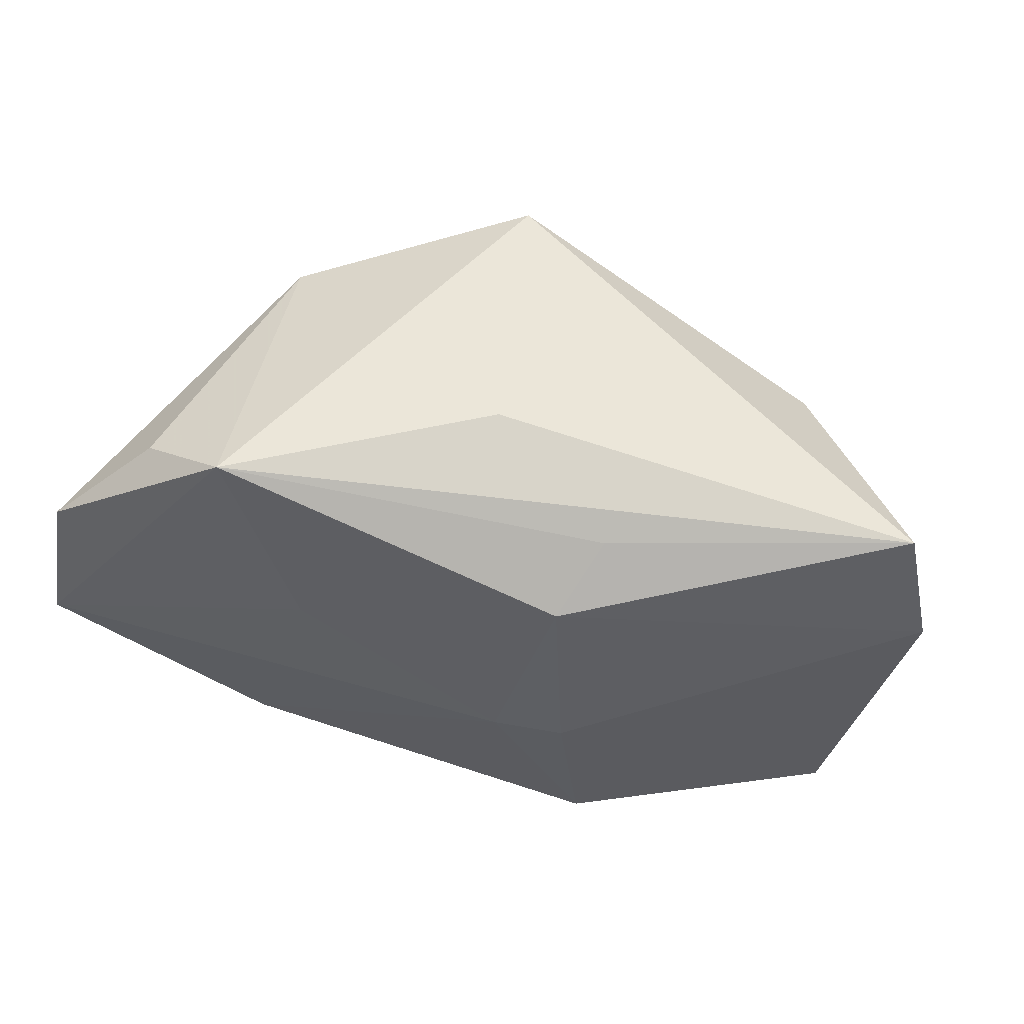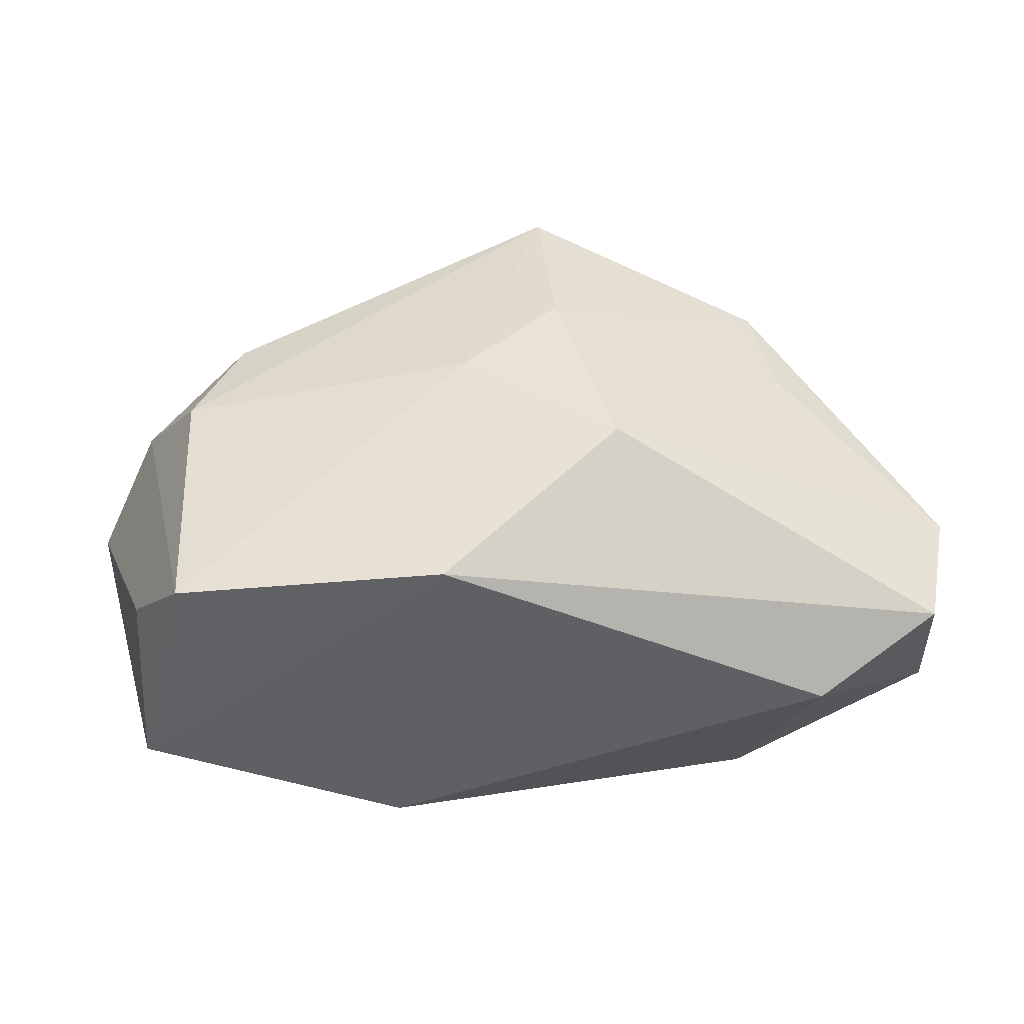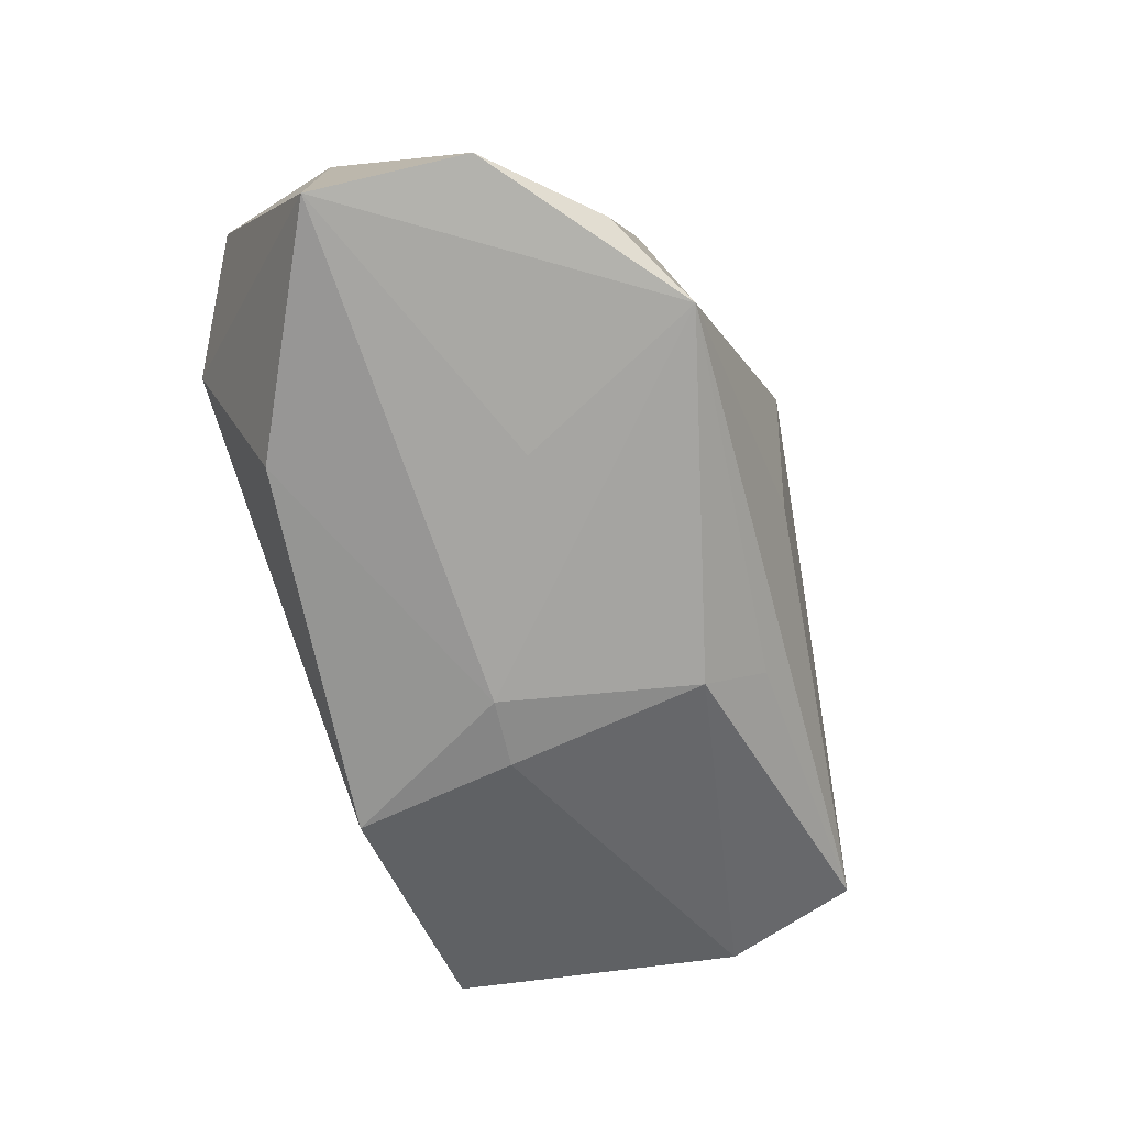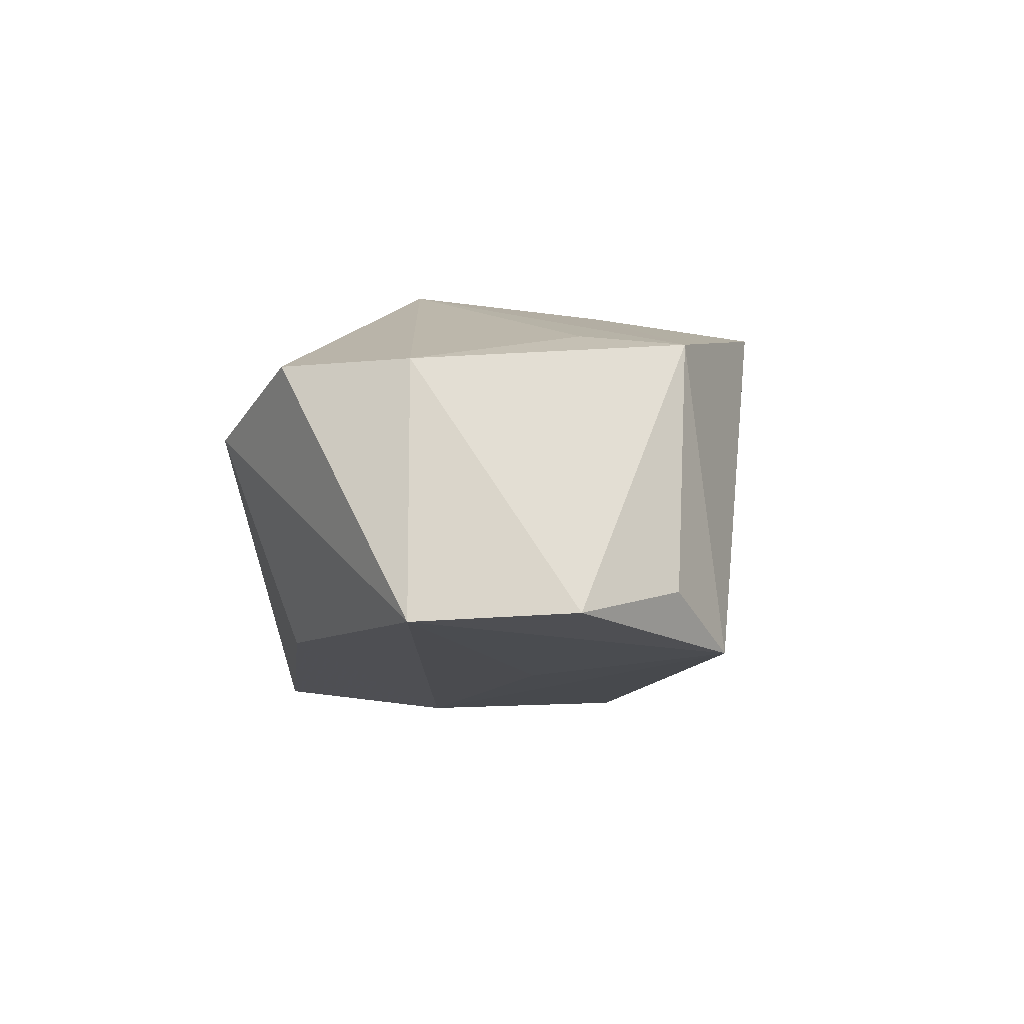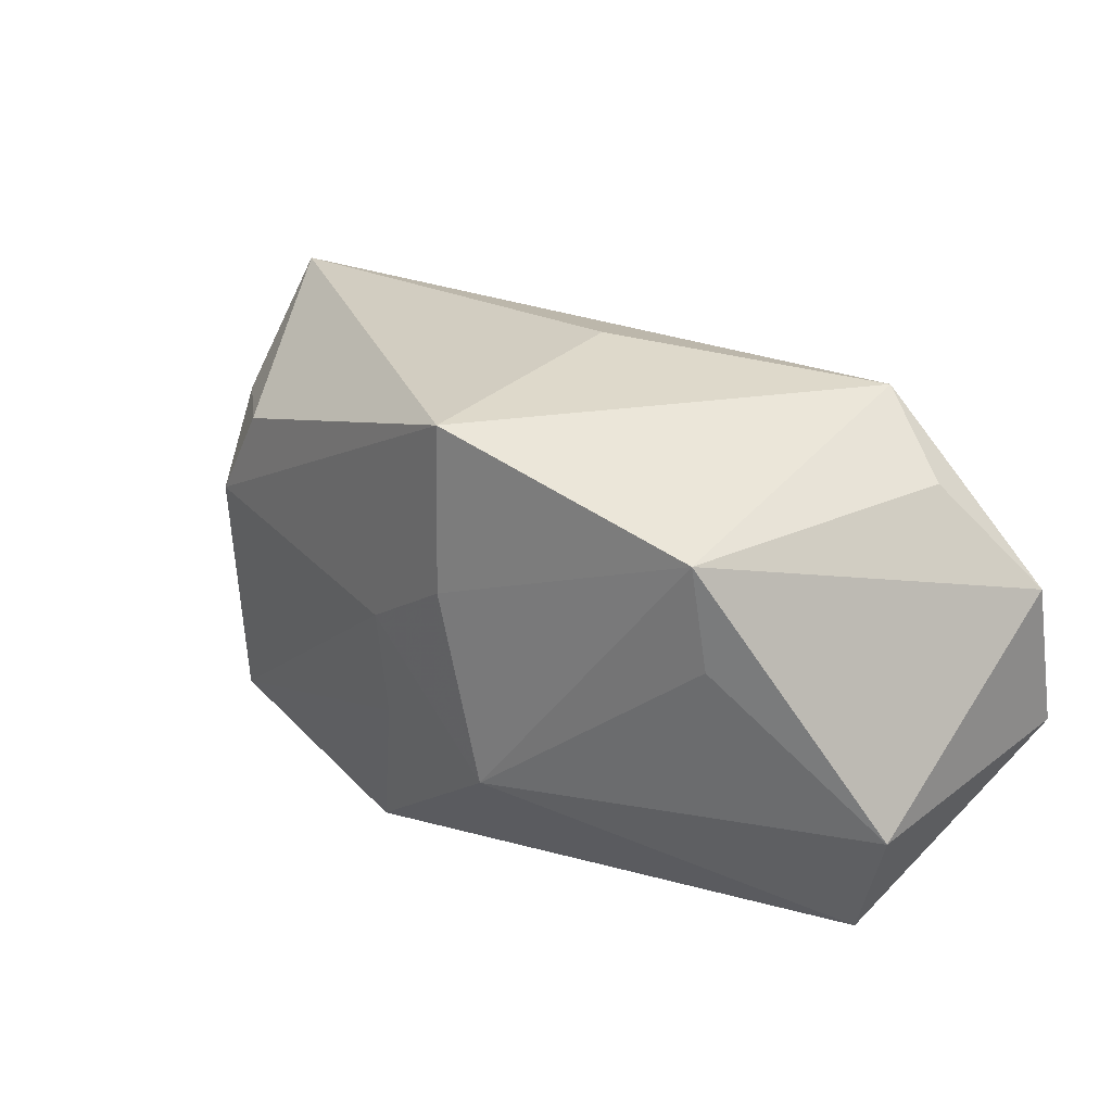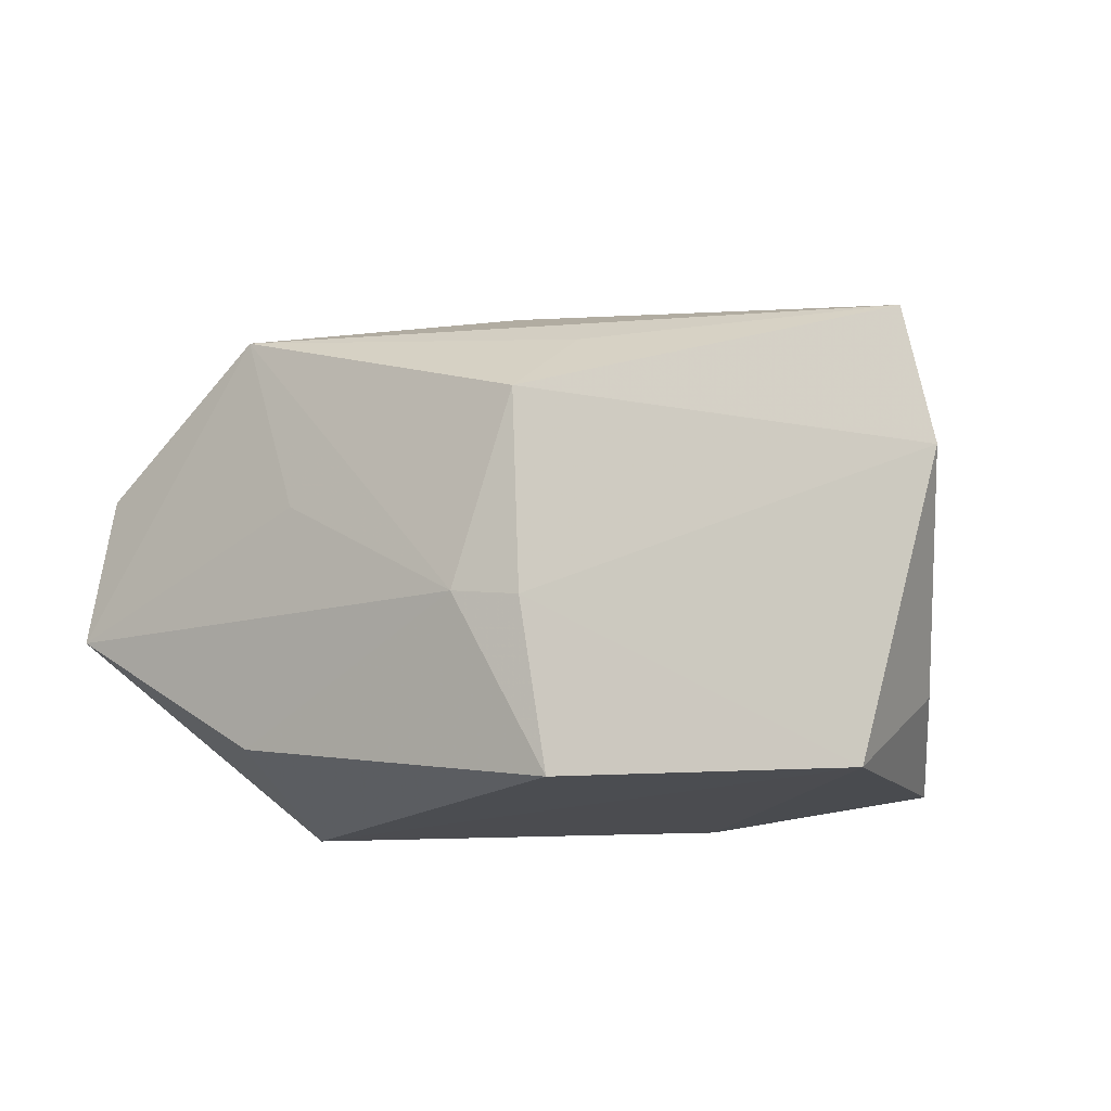
<metadata>
{"format":"obj","ext":"obj","renderer":"f3d","projection":"perspective","resolution":1024,"background":"white","views":[{"elev":49.7,"azim":-163.6,"up":"+Y"},{"elev":-43.6,"azim":2.3,"up":"+Y"},{"elev":-73.5,"azim":111.5,"up":"+Z"},{"elev":-14.3,"azim":93.2,"up":"+Z"},{"elev":37.4,"azim":45.1,"up":"+Y"},{"elev":-15.2,"azim":-142.4,"up":"+Y"}]}
</metadata>
<code>
v 0.02839 0.01786 -0.01376
v 0.01342 0.004995 -0.01817
v -0.02663 0.01153 0.01436
v -0.01061 0.01142 -0.01703
v -0.01343 0.01637 -0.01175
v 0.003551 0.01101 0.01939
v -0.004851 0.003859 0.01922
v -0.004078 -0.006692 0.019
v -0.001912 0.02282 -0.005355
v -0.03513 -0.01408 0.006578
v 0.01993 -0.01555 -0.01619
v -0.01139 -0.006432 -0.01705
v -0.03053 0.002447 0.01549
v -0.006348 -0.02126 0.01826
v -0.03514 -0.02126 -0.004702
v -0.01274 -0.0211 -0.01521
v 0.008754 -0.00621 0.02002
v 0.02642 -0.02126 0.0005673
v 0.03737 0.009923 -0.01726
v 0.03915 -0.003722 0.003506
v -0.005218 -0.005459 -0.01825
v 0.01996 0.02197 -0.01749
v -0.03944 0.01574 -0.003546
v 0.03708 -0.01457 0.003671
v 0.00194 0.02578 0.01733
v 0.02474 0.009736 0.01018
v 0.03947 -0.00364 -0.01825
v 0.0226 0.01904 0.009959
v -0.04205 0.003574 -0.003386
v -0.02934 -0.02048 0.01587
v -0.03624 0.007169 0.007237
f 4 22 21
f 17 20 26
f 27 22 19
f 19 20 27
f 2 22 27
f 27 21 2
f 2 21 22
f 5 22 4
f 25 13 7
f 30 7 13
f 10 15 30
f 3 13 25
f 28 26 20
f 20 19 28
f 17 26 28
f 28 22 25
f 16 18 15
f 23 5 4
f 23 3 25
f 22 5 23
f 6 7 17
f 25 7 6
f 17 28 6
f 6 28 25
f 17 7 8
f 7 30 8
f 27 20 24
f 24 18 27
f 24 20 17
f 27 18 11
f 18 16 11
f 11 21 27
f 11 16 21
f 14 30 15
f 15 18 14
f 18 24 14
f 17 8 14
f 14 8 30
f 14 24 17
f 1 19 22
f 22 28 1
f 1 28 19
f 4 21 12
f 21 16 12
f 12 16 15
f 25 22 9
f 9 23 25
f 22 23 9
f 13 3 31
f 3 23 31
f 10 30 31
f 31 30 13
f 29 12 15
f 29 15 10
f 29 23 4
f 4 12 29
f 10 31 29
f 29 31 23

</code>
